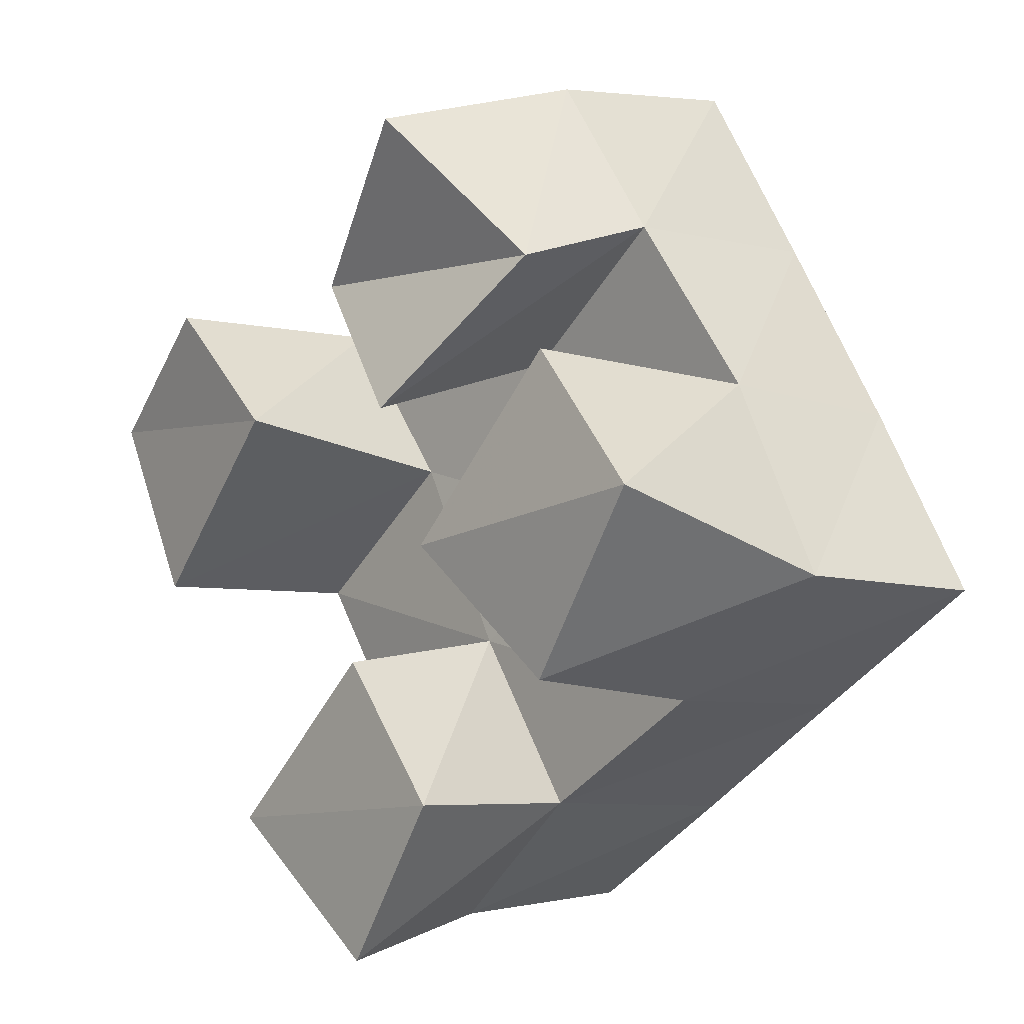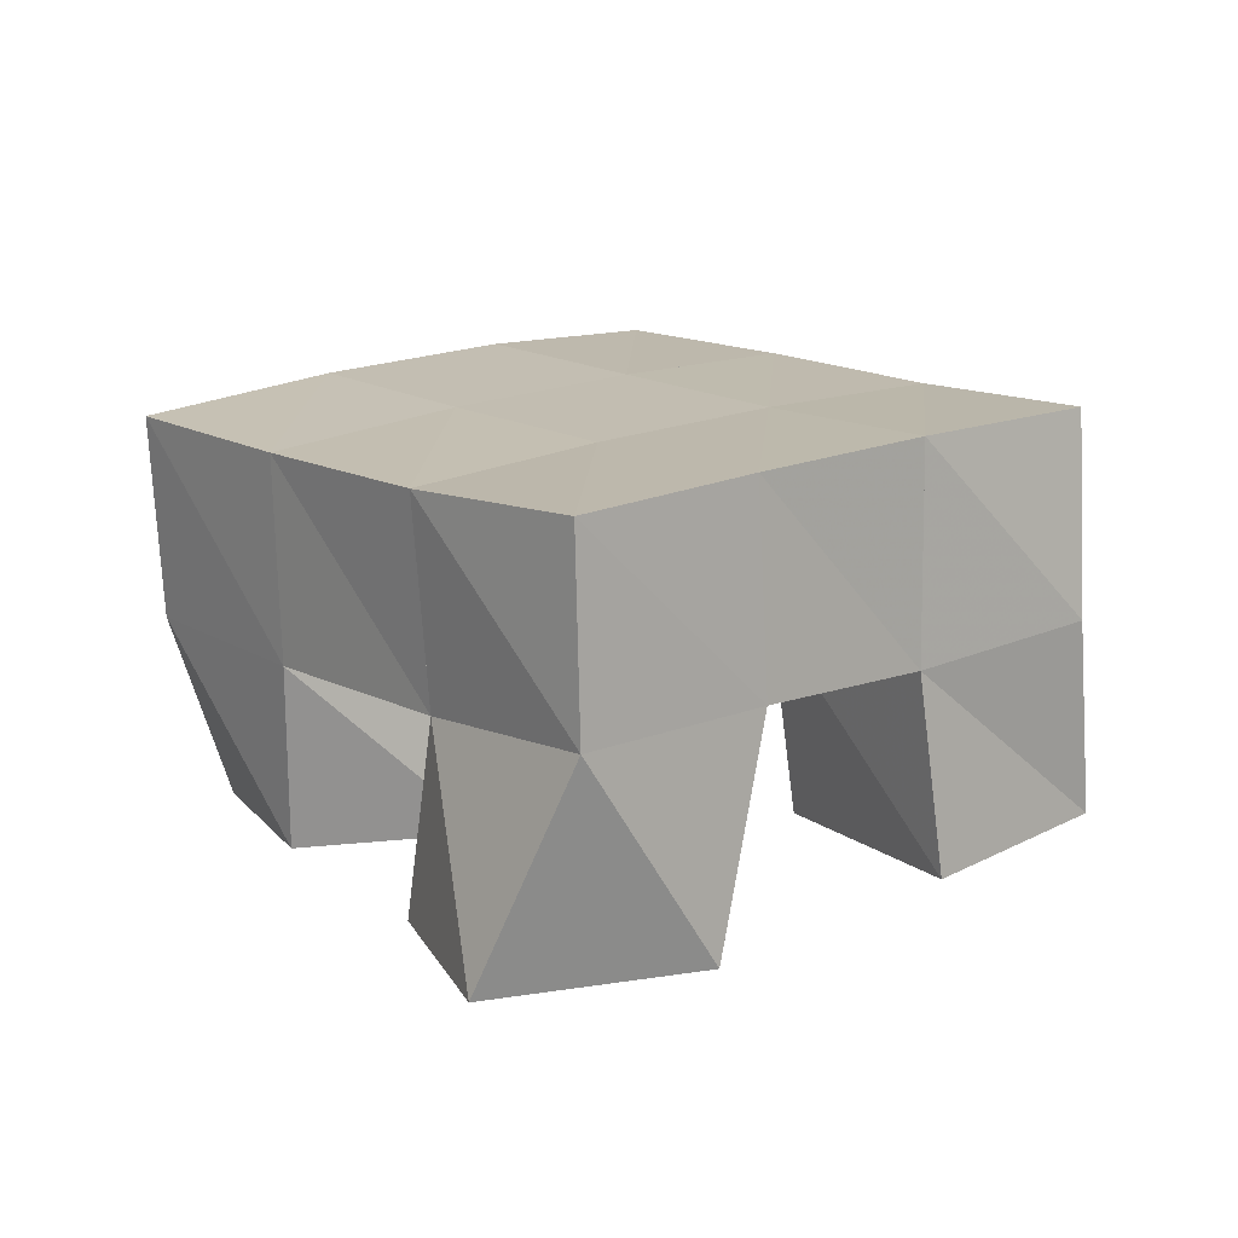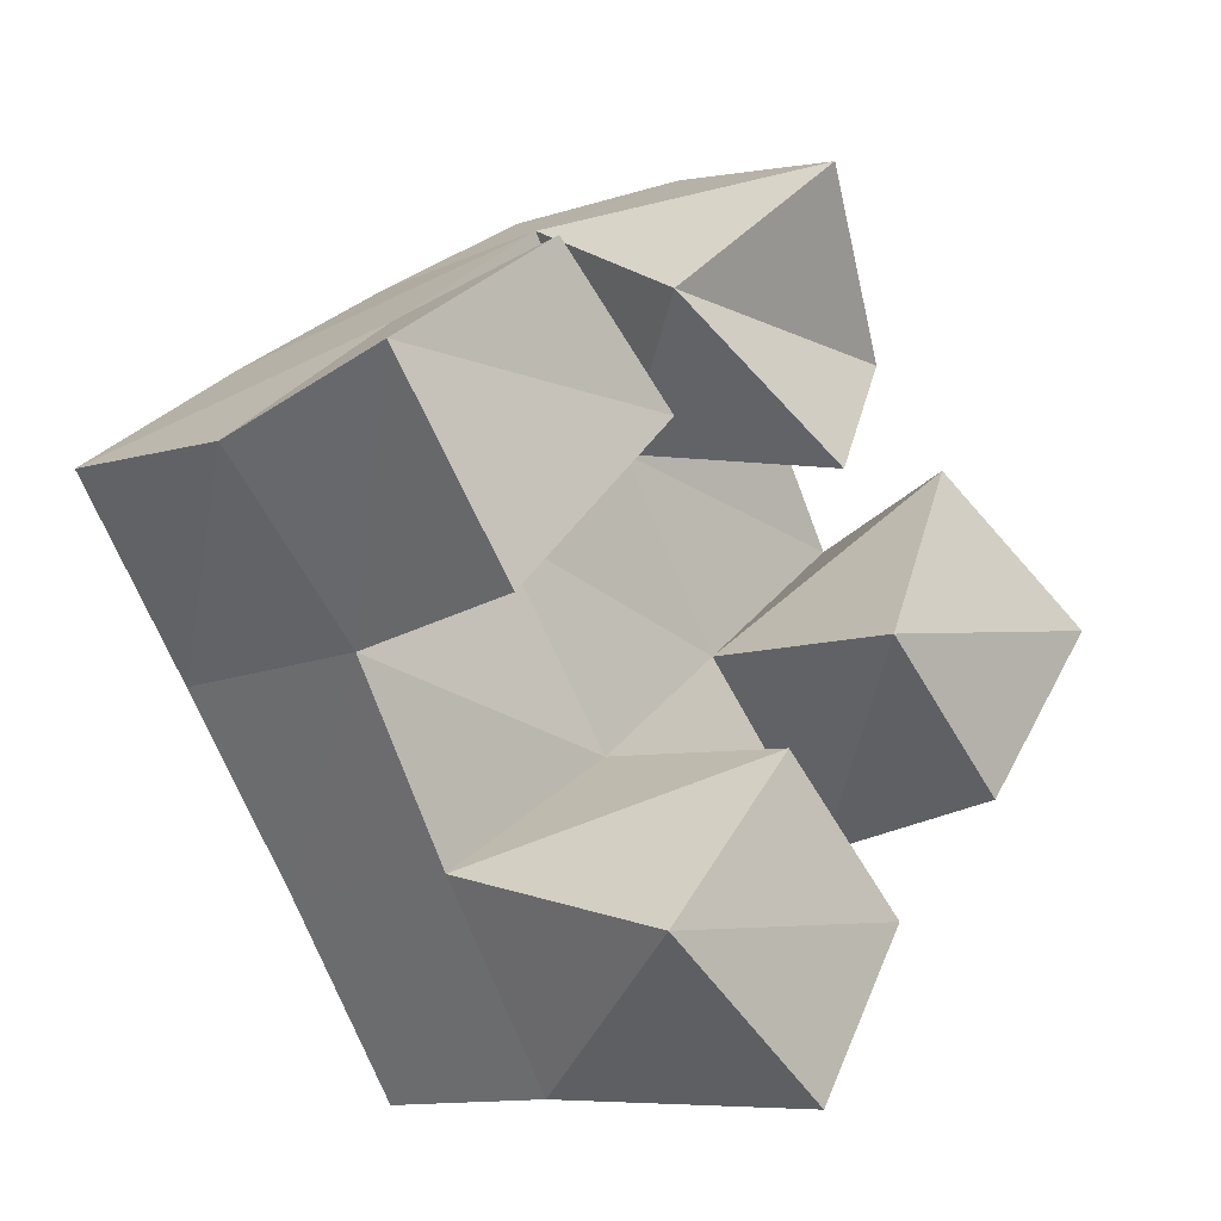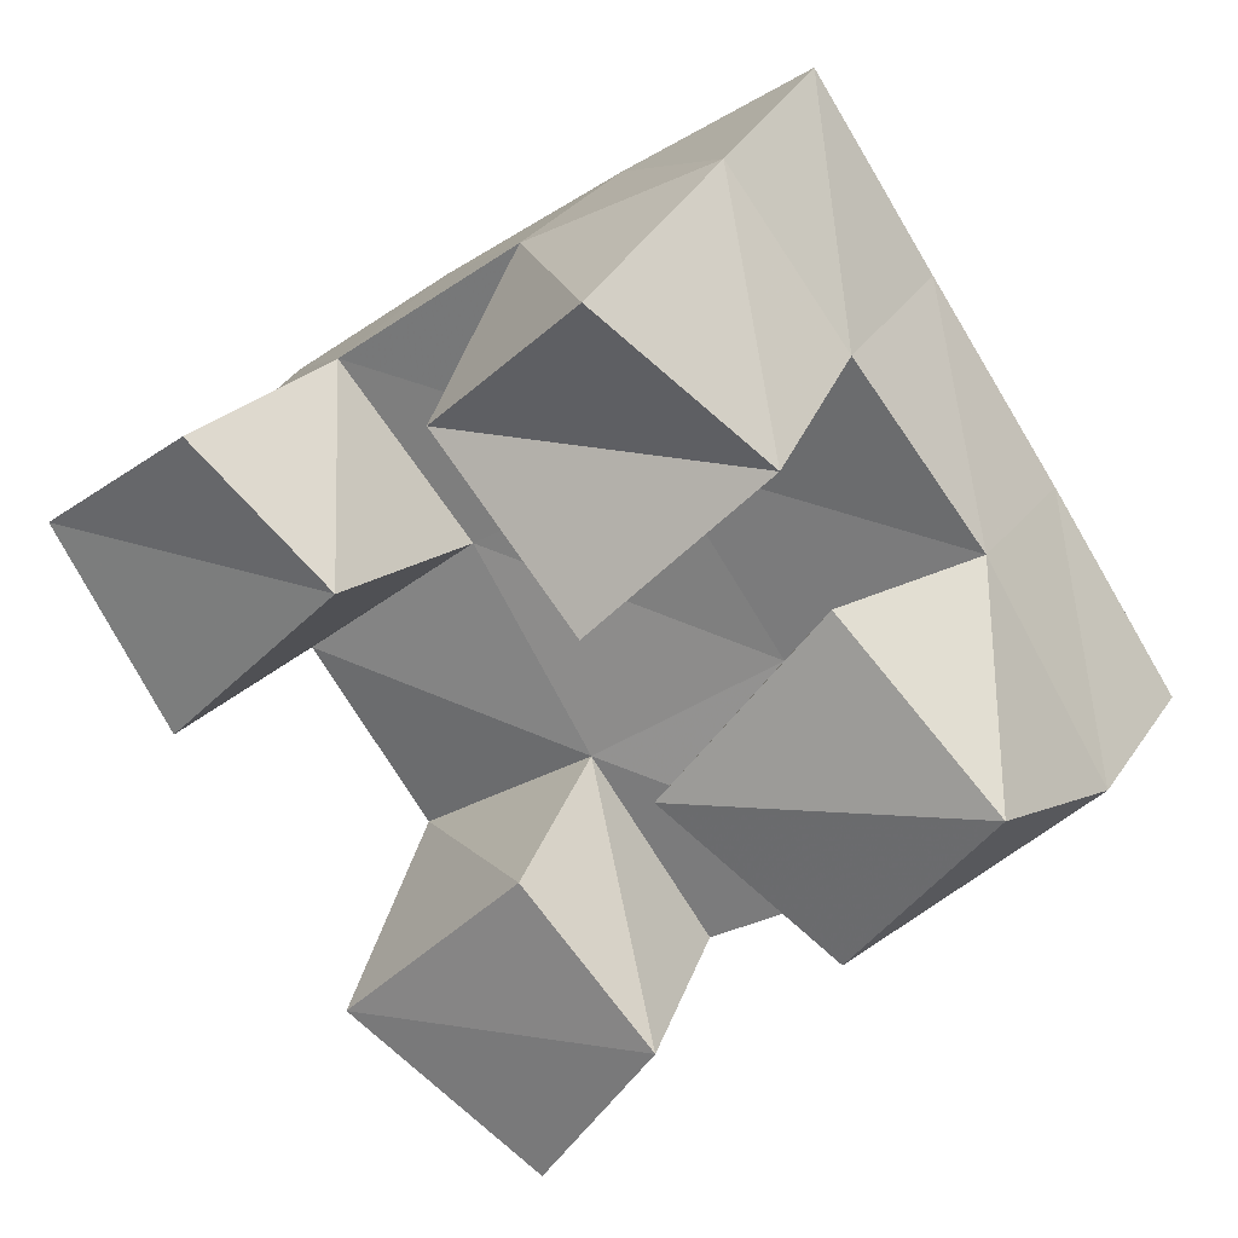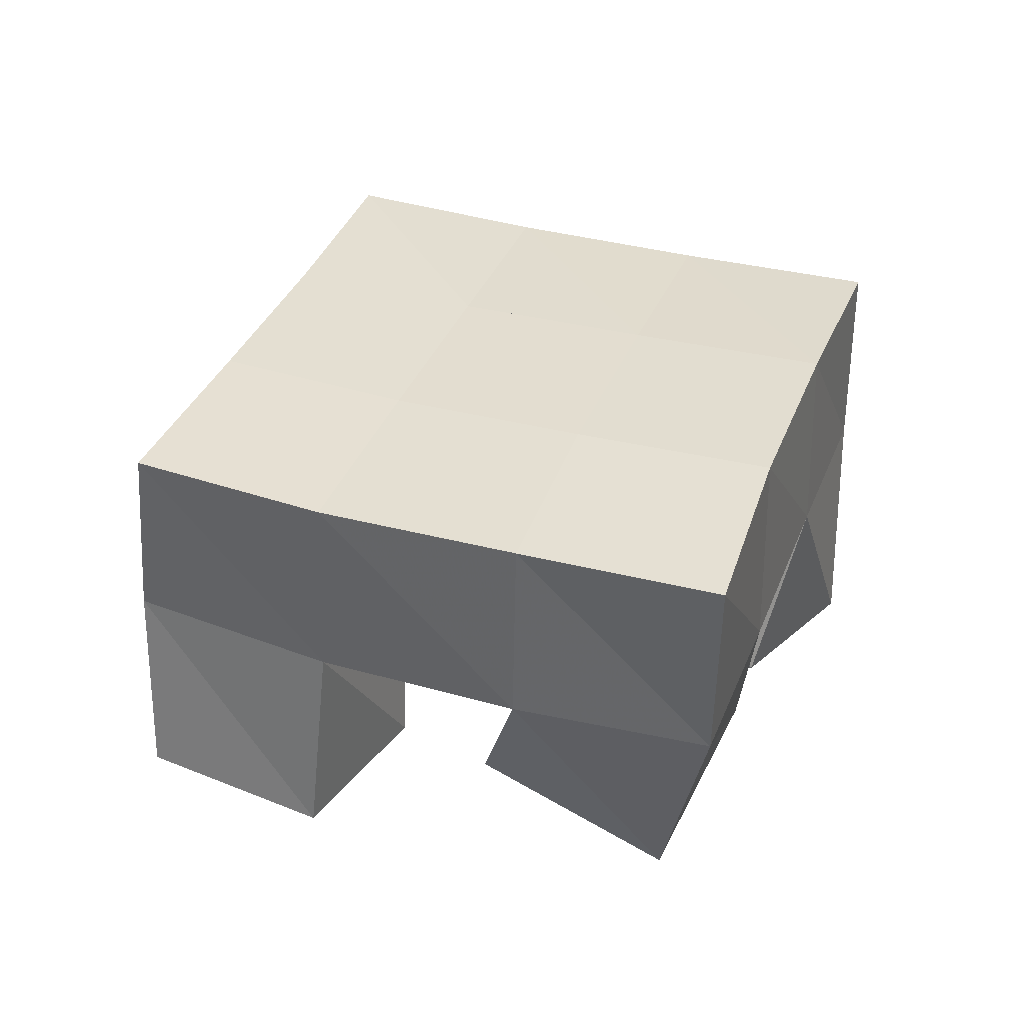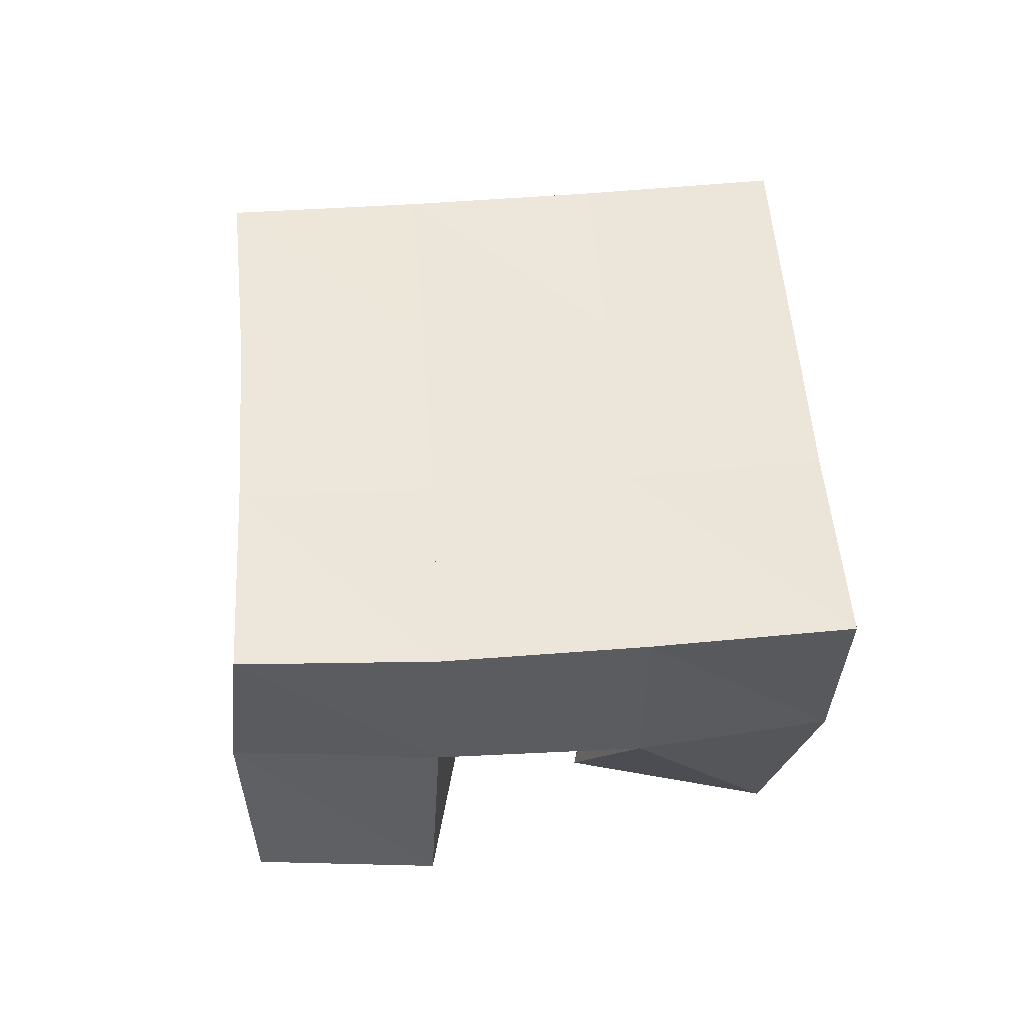
<metadata>
{"format":"obj","ext":"obj","renderer":"f3d","projection":"perspective","resolution":1024,"background":"white","views":[{"elev":-0.7,"azim":50.2,"up":"+Z"},{"elev":15.1,"azim":-166.2,"up":"+Y"},{"elev":-13.9,"azim":-47.0,"up":"+Z"},{"elev":27.9,"azim":23.3,"up":"+Z"},{"elev":37.6,"azim":-15.6,"up":"+Y"},{"elev":55.5,"azim":-39.2,"up":"+Y"}]}
</metadata>
<code>
v 1.754 0.1004 0.5234
v 1.732 0.1531 0.5269
v 1.78 0.1006 0.5623
v 1.773 0.1483 0.5591
v 1.71 0.1 0.5535
v 1.703 0.1527 0.5689
v 1.749 0.1032 0.5938
v 1.745 0.1489 0.5976
v 1.764 0.1 0.654
v 1.758 0.1551 0.6671
v 1.797 0.1166 0.6883
v 1.798 0.1527 0.6976
v 1.727 0.1129 0.6864
v 1.728 0.1534 0.7098
v 1.765 0.1011 0.7221
v 1.772 0.1515 0.7339
v 1.671 0.1021 0.6109
v 1.677 0.1508 0.6086
v 1.712 0.1 0.6532
v 1.716 0.1526 0.6411
v 1.642 0.106 0.6526
v 1.645 0.1548 0.6445
v 1.68 0.1 0.6812
v 1.686 0.1523 0.6783
v 1.818 0.1031 0.5926
v 1.816 0.1486 0.5861
v 1.849 0.1 0.6347
v 1.856 0.1497 0.6154
v 1.78 0.1 0.6219
v 1.786 0.1549 0.6267
v 1.811 0.1095 0.6657
v 1.827 0.1559 0.6588
v 1.733 0.2002 0.5283
v 1.775 0.1977 0.5551
v 1.706 0.2016 0.5698
v 1.746 0.2005 0.597
v 1.677 0.2027 0.6096
v 1.717 0.2019 0.6387
v 1.647 0.2032 0.6495
v 1.687 0.2017 0.6796
v 1.816 0.1976 0.5831
v 1.787 0.2013 0.6249
v 1.757 0.203 0.6671
v 1.729 0.2025 0.709
v 1.857 0.1985 0.6115
v 1.828 0.2028 0.6532
v 1.798 0.2043 0.6954
v 1.771 0.2025 0.737
f 1 2 4
f 3 1 4
f 2 6 8
f 4 2 8
f 6 5 7
f 8 6 7
f 5 1 3
f 7 5 3
f 8 7 3
f 4 8 3
f 2 1 5
f 6 2 5
f 9 10 12
f 11 9 12
f 10 14 16
f 12 10 16
f 14 13 15
f 16 14 15
f 13 9 11
f 15 13 11
f 16 15 11
f 12 16 11
f 10 9 13
f 14 10 13
f 17 18 20
f 19 17 20
f 18 22 24
f 20 18 24
f 22 21 23
f 24 22 23
f 21 17 19
f 23 21 19
f 24 23 19
f 20 24 19
f 18 17 21
f 22 18 21
f 25 26 28
f 27 25 28
f 26 30 32
f 28 26 32
f 30 29 31
f 32 30 31
f 29 25 27
f 31 29 27
f 32 31 27
f 28 32 27
f 26 25 29
f 30 26 29
f 2 33 34
f 4 2 34
f 33 35 36
f 34 33 36
f 35 6 8
f 36 35 8
f 6 2 4
f 8 6 4
f 36 8 4
f 34 36 4
f 33 2 6
f 35 33 6
f 6 35 36
f 8 6 36
f 35 37 38
f 36 35 38
f 37 18 20
f 38 37 20
f 18 6 8
f 20 18 8
f 38 20 8
f 36 38 8
f 35 6 18
f 37 35 18
f 18 37 38
f 20 18 38
f 37 39 40
f 38 37 40
f 39 22 24
f 40 39 24
f 22 18 20
f 24 22 20
f 40 24 20
f 38 40 20
f 37 18 22
f 39 37 22
f 4 34 41
f 26 4 41
f 34 36 42
f 41 34 42
f 36 8 30
f 42 36 30
f 8 4 26
f 30 8 26
f 42 30 26
f 41 42 26
f 34 4 8
f 36 34 8
f 8 36 42
f 30 8 42
f 36 38 43
f 42 36 43
f 38 20 10
f 43 38 10
f 20 8 30
f 10 20 30
f 43 10 30
f 42 43 30
f 36 8 20
f 38 36 20
f 20 38 43
f 10 20 43
f 38 40 44
f 43 38 44
f 40 24 14
f 44 40 14
f 24 20 10
f 14 24 10
f 44 14 10
f 43 44 10
f 38 20 24
f 40 38 24
f 26 41 45
f 28 26 45
f 41 42 46
f 45 41 46
f 42 30 32
f 46 42 32
f 30 26 28
f 32 30 28
f 46 32 28
f 45 46 28
f 41 26 30
f 42 41 30
f 30 42 46
f 32 30 46
f 42 43 47
f 46 42 47
f 43 10 12
f 47 43 12
f 10 30 32
f 12 10 32
f 47 12 32
f 46 47 32
f 42 30 10
f 43 42 10
f 10 43 47
f 12 10 47
f 43 44 48
f 47 43 48
f 44 14 16
f 48 44 16
f 14 10 12
f 16 14 12
f 48 16 12
f 47 48 12
f 43 10 14
f 44 43 14

</code>
